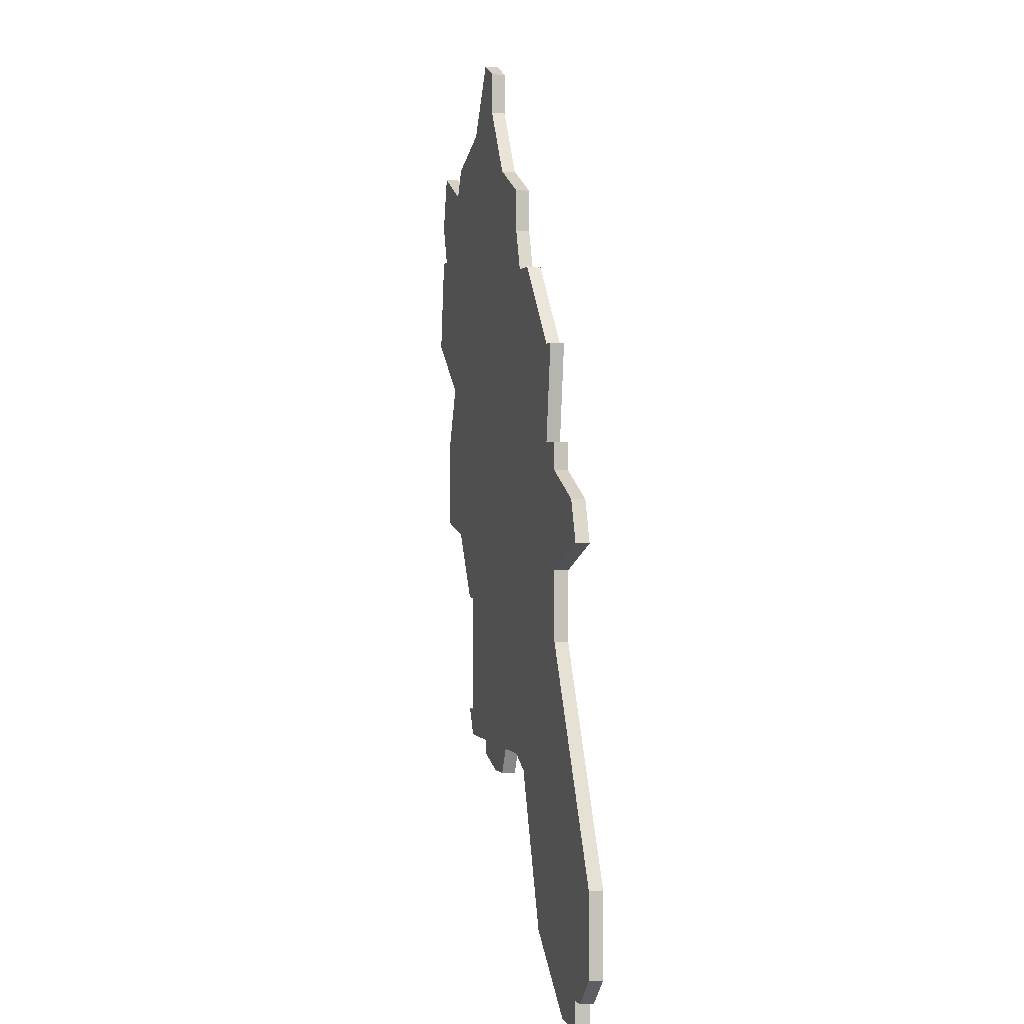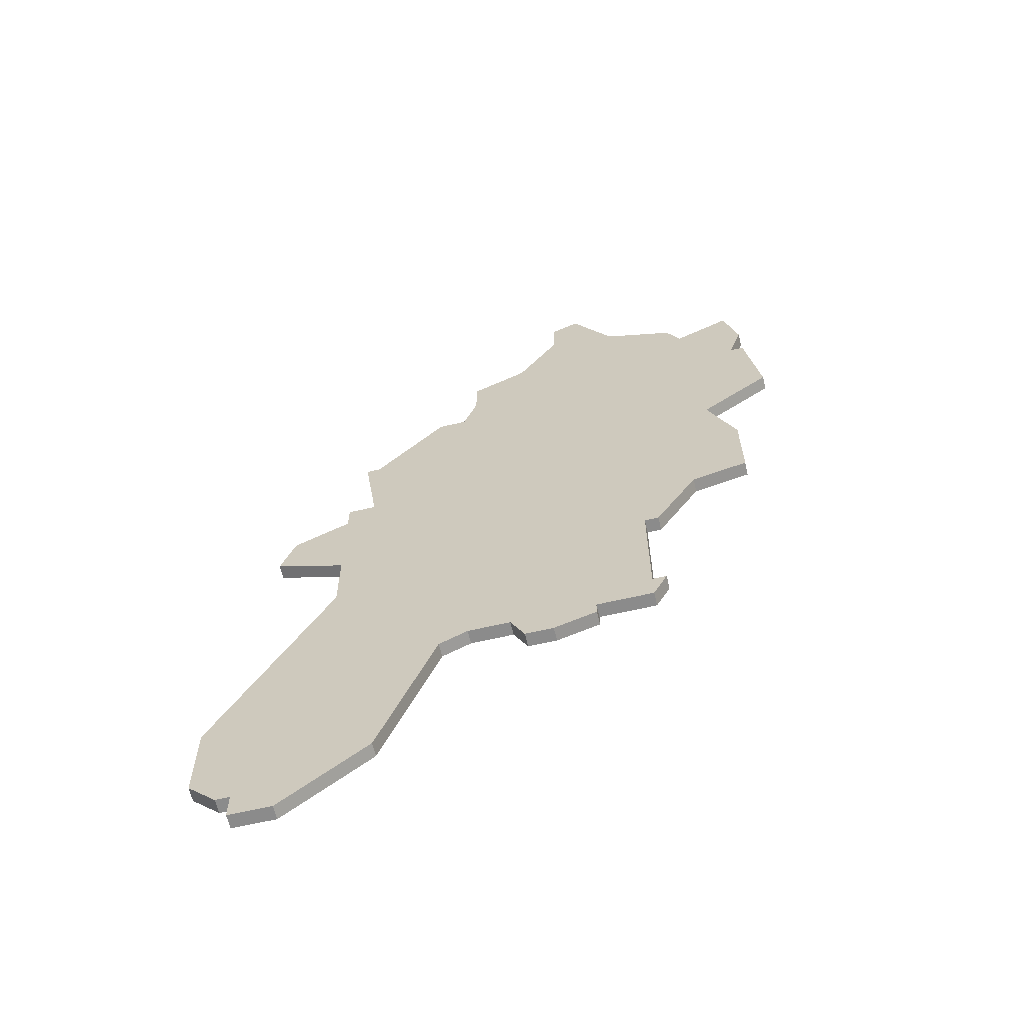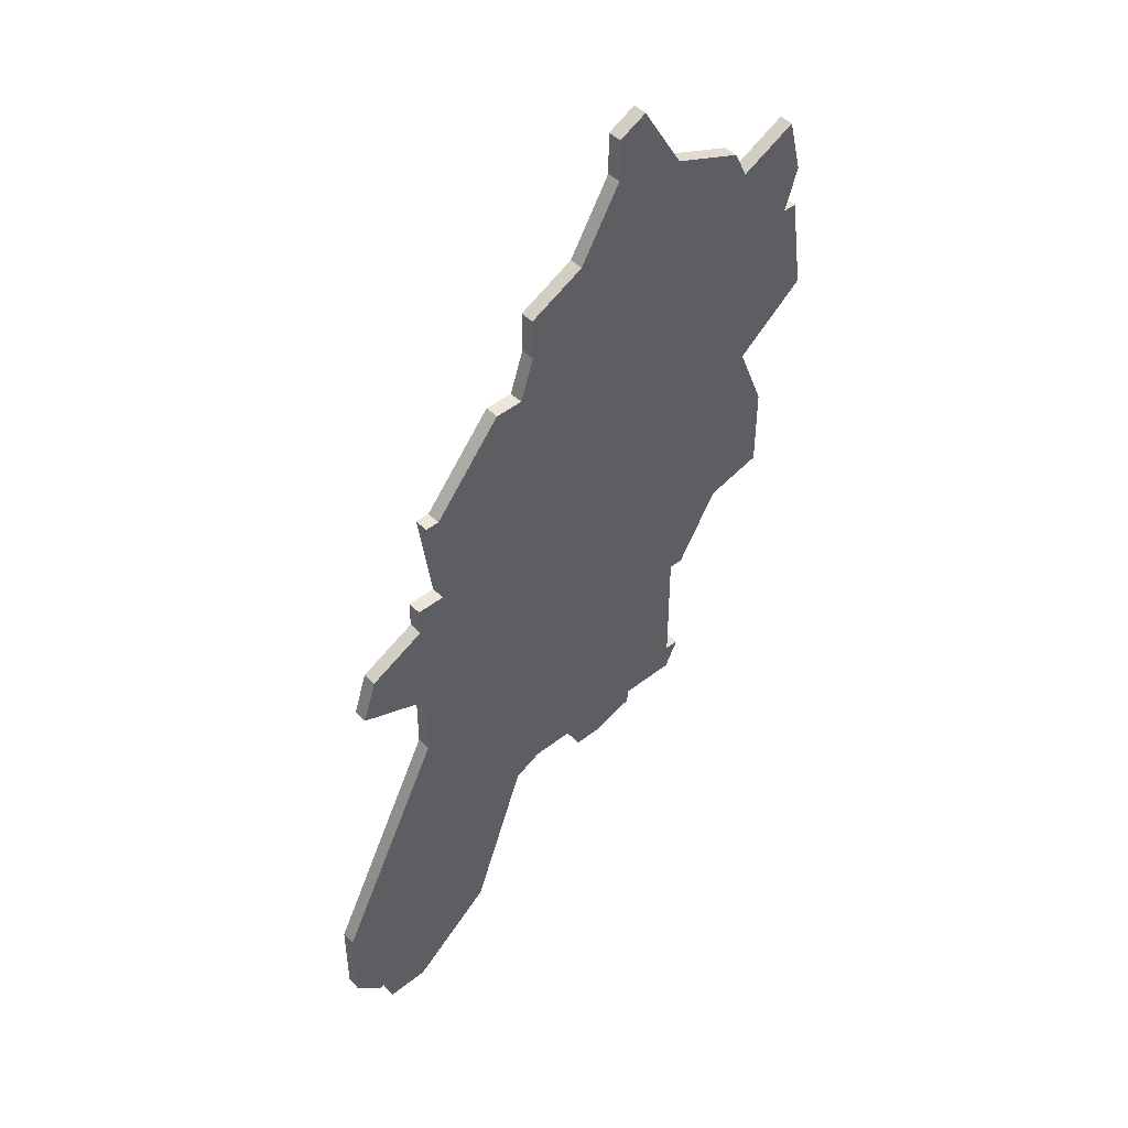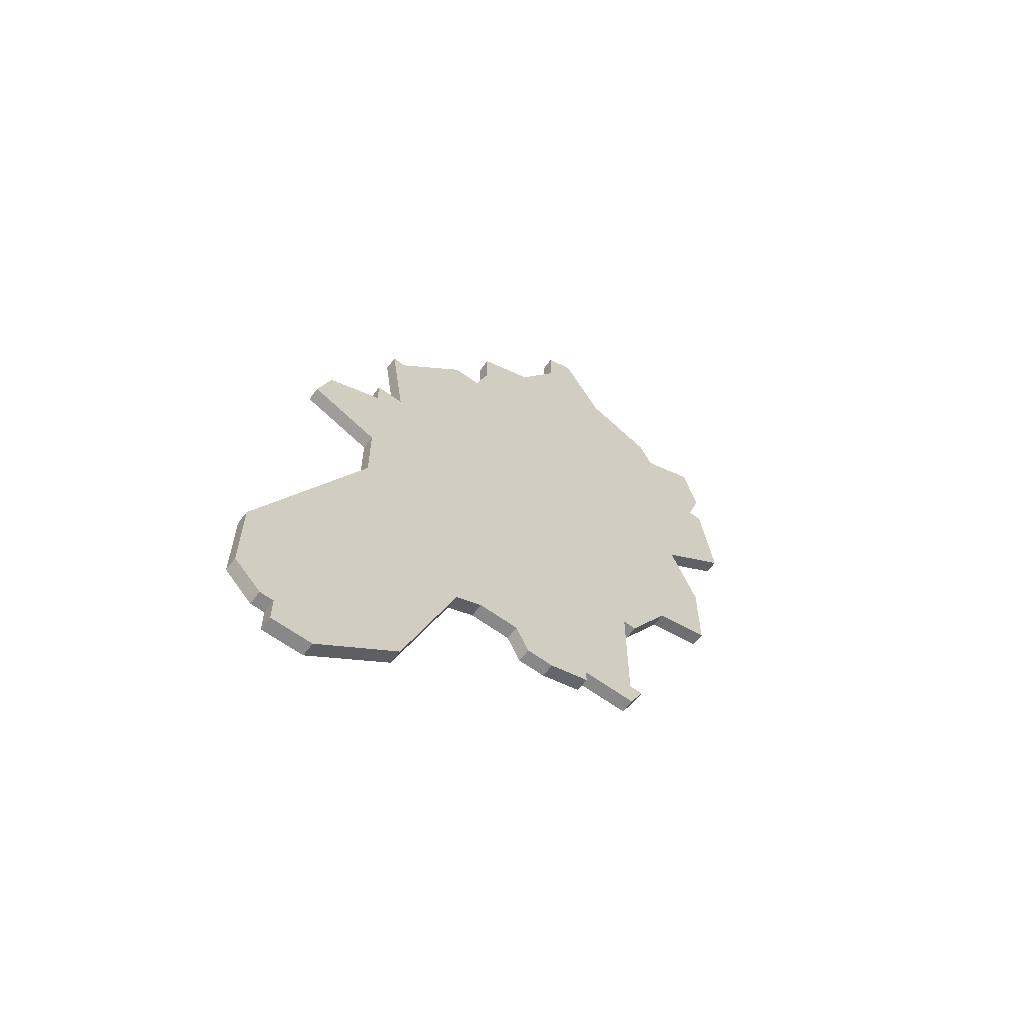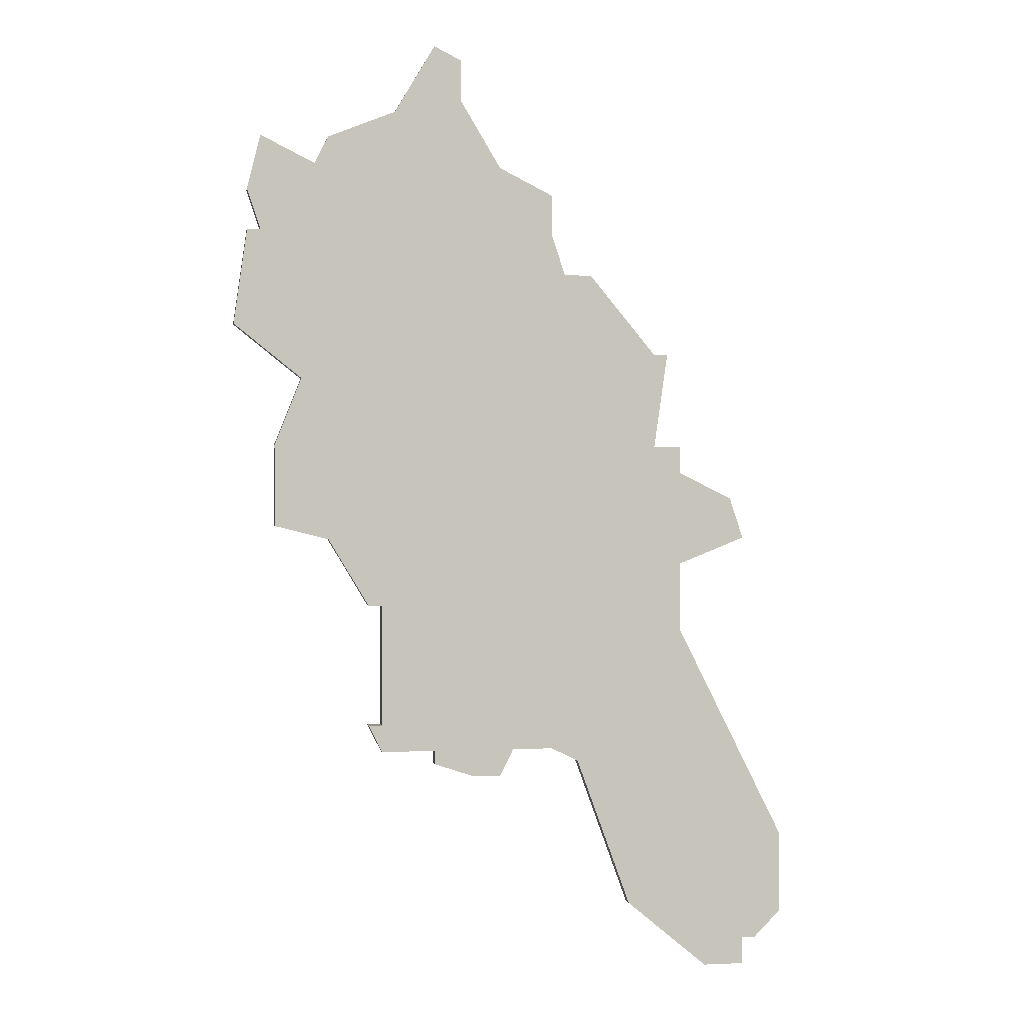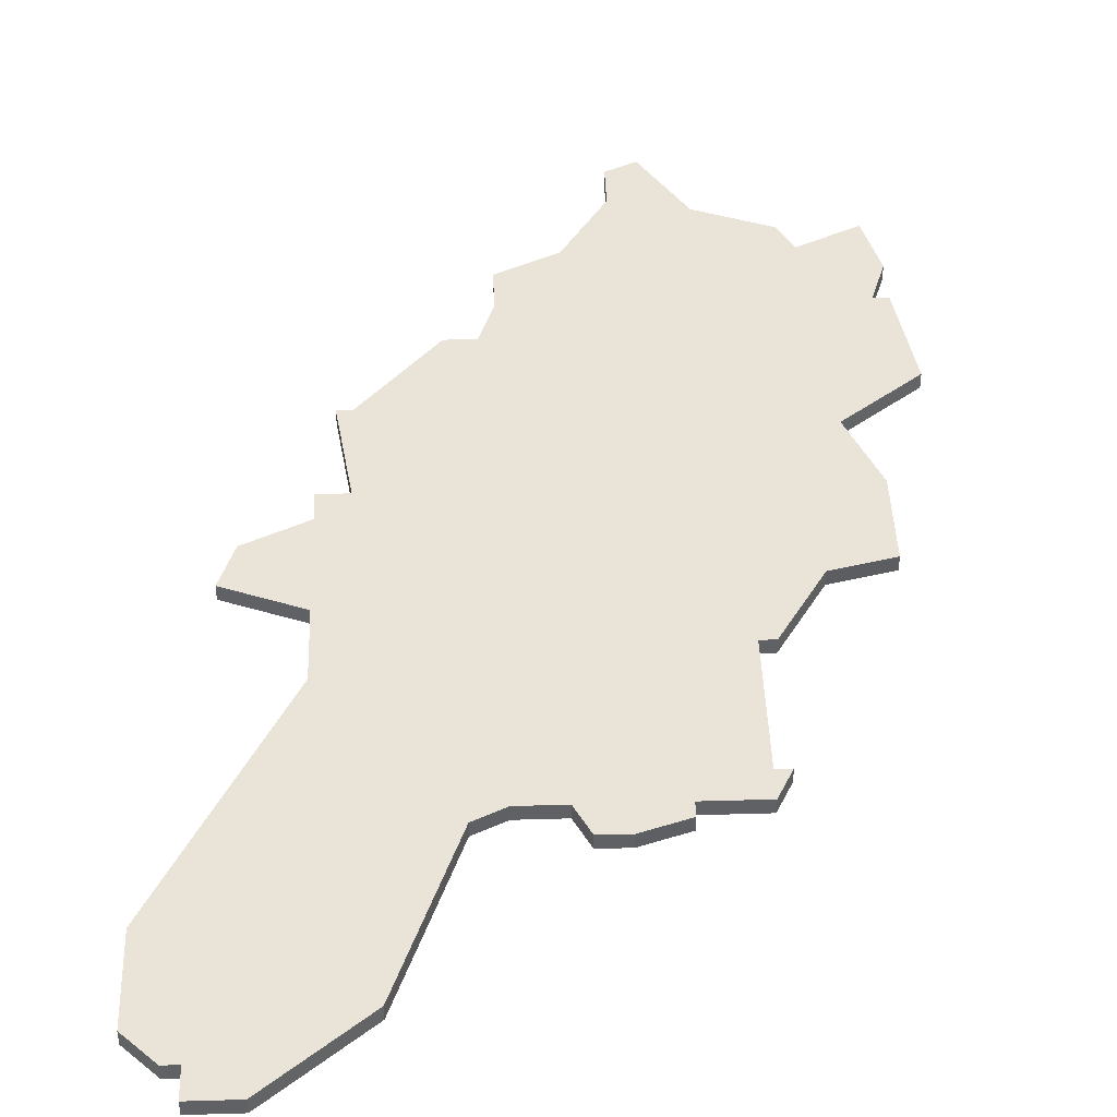
<metadata>
{"format":"obj","ext":"obj","renderer":"f3d","projection":"perspective","resolution":1024,"background":"white","views":[{"elev":0.4,"azim":-105.4,"up":"+Y"},{"elev":-63.8,"azim":13.2,"up":"+Y"},{"elev":46.8,"azim":-41.6,"up":"+Y"},{"elev":-62.7,"azim":-36.5,"up":"+Y"},{"elev":0.7,"azim":170.0,"up":"+Y"},{"elev":43.1,"azim":-2.0,"up":"+Z"}]}
</metadata>
<code>
v 3827 -938 0
v 3826 -941 0
v 3831 -943 0
v 3831 -948 0
v 3823 -964 0
v 3823 -970 0
v 3825 -972 0
v 3826 -972 0
v 3826 -974 0
v 3829 -974 0
v 3835 -969 0
v 3839 -958 0
v 3841 -957 0
v 3844 -957 0
v 3845 -959 0
v 3847 -959 0
v 3850 -958 0
v 3850 -957 0
v 3854 -957 0
v 3855 -955 0
v 3854 -955 0
v 3854 -946 0
v 3855 -946 0
v 3858 -941 0
v 3862 -940 0
v 3862 -934 0
v 3860 -929 0
v 3865 -925 0
v 3864 -918 0
v 3863 -918 0
v 3864 -915 0
v 3863 -911 0
v 3859 -913 0
v 3858 -911 0
v 3853 -909 0
v 3850 -904 0
v 3848 -905 0
v 3848 -908 0
v 3845 -913 0
v 3841 -915 0
v 3841 -918 0
v 3840 -921 0
v 3838 -921 0
v 3833 -927 0
v 3832 -927 0
v 3833 -934 0
v 3831 -934 0
v 3831 -936 0
v 3827 -938 1
v 3826 -941 1
v 3831 -943 1
v 3831 -948 1
v 3823 -964 1
v 3823 -970 1
v 3825 -972 1
v 3826 -972 1
v 3826 -974 1
v 3829 -974 1
v 3835 -969 1
v 3839 -958 1
v 3841 -957 1
v 3844 -957 1
v 3845 -959 1
v 3847 -959 1
v 3850 -958 1
v 3850 -957 1
v 3854 -957 1
v 3855 -955 1
v 3854 -955 1
v 3854 -946 1
v 3855 -946 1
v 3858 -941 1
v 3862 -940 1
v 3862 -934 1
v 3860 -929 1
v 3865 -925 1
v 3864 -918 1
v 3863 -918 1
v 3864 -915 1
v 3863 -911 1
v 3859 -913 1
v 3858 -911 1
v 3853 -909 1
v 3850 -904 1
v 3848 -905 1
v 3848 -908 1
v 3845 -913 1
v 3841 -915 1
v 3841 -918 1
v 3840 -921 1
v 3838 -921 1
v 3833 -927 1
v 3832 -927 1
v 3833 -934 1
v 3831 -934 1
v 3831 -936 1
f 2 1 48
f 6 5 4
f 8 7 6
f 10 9 8
f 12 11 10
f 16 15 14
f 18 17 16
f 20 19 18
f 24 23 22
f 26 25 24
f 29 28 27
f 32 31 30
f 35 34 33
f 37 36 35
f 41 40 39
f 44 43 42
f 46 45 44
f 48 47 46
f 3 2 48
f 8 6 4
f 12 10 8
f 18 16 14
f 21 20 18
f 26 24 22
f 30 29 27
f 33 32 30
f 38 37 35
f 42 41 39
f 46 44 42
f 3 48 46
f 12 8 4
f 21 18 14
f 27 26 22
f 33 30 27
f 38 35 33
f 46 42 39
f 4 3 46
f 13 12 4
f 21 14 13
f 33 27 22
f 39 38 33
f 4 46 39
f 21 13 4
f 39 33 22
f 21 4 39
f 39 22 21
f 96 49 50
f 52 53 54
f 54 55 56
f 56 57 58
f 58 59 60
f 62 63 64
f 64 65 66
f 66 67 68
f 70 71 72
f 72 73 74
f 75 76 77
f 78 79 80
f 81 82 83
f 83 84 85
f 87 88 89
f 90 91 92
f 92 93 94
f 94 95 96
f 96 50 51
f 52 54 56
f 56 58 60
f 62 64 66
f 66 68 69
f 70 72 74
f 75 77 78
f 78 80 81
f 83 85 86
f 87 89 90
f 90 92 94
f 94 96 51
f 52 56 60
f 62 66 69
f 70 74 75
f 75 78 81
f 81 83 86
f 87 90 94
f 94 51 52
f 52 60 61
f 61 62 69
f 70 75 81
f 81 86 87
f 87 94 52
f 52 61 69
f 70 81 87
f 87 52 69
f 69 70 87
f 50 49 2
f 2 49 1
f 51 50 3
f 3 50 2
f 52 51 4
f 4 51 3
f 53 52 5
f 5 52 4
f 54 53 6
f 6 53 5
f 55 54 7
f 7 54 6
f 56 55 8
f 8 55 7
f 57 56 9
f 9 56 8
f 58 57 10
f 10 57 9
f 59 58 11
f 11 58 10
f 60 59 12
f 12 59 11
f 61 60 13
f 13 60 12
f 62 61 14
f 14 61 13
f 63 62 15
f 15 62 14
f 64 63 16
f 16 63 15
f 65 64 17
f 17 64 16
f 66 65 18
f 18 65 17
f 67 66 19
f 19 66 18
f 68 67 20
f 20 67 19
f 69 68 21
f 21 68 20
f 70 69 22
f 22 69 21
f 71 70 23
f 23 70 22
f 72 71 24
f 24 71 23
f 73 72 25
f 25 72 24
f 74 73 26
f 26 73 25
f 75 74 27
f 27 74 26
f 76 75 28
f 28 75 27
f 77 76 29
f 29 76 28
f 78 77 30
f 30 77 29
f 79 78 31
f 31 78 30
f 80 79 32
f 32 79 31
f 81 80 33
f 33 80 32
f 82 81 34
f 34 81 33
f 83 82 35
f 35 82 34
f 84 83 36
f 36 83 35
f 85 84 37
f 37 84 36
f 86 85 38
f 38 85 37
f 87 86 39
f 39 86 38
f 88 87 40
f 40 87 39
f 89 88 41
f 41 88 40
f 90 89 42
f 42 89 41
f 91 90 43
f 43 90 42
f 92 91 44
f 44 91 43
f 93 92 45
f 45 92 44
f 94 93 46
f 46 93 45
f 95 94 47
f 47 94 46
f 49 96 1
f 1 96 48
f 96 95 48
f 48 95 47

</code>
